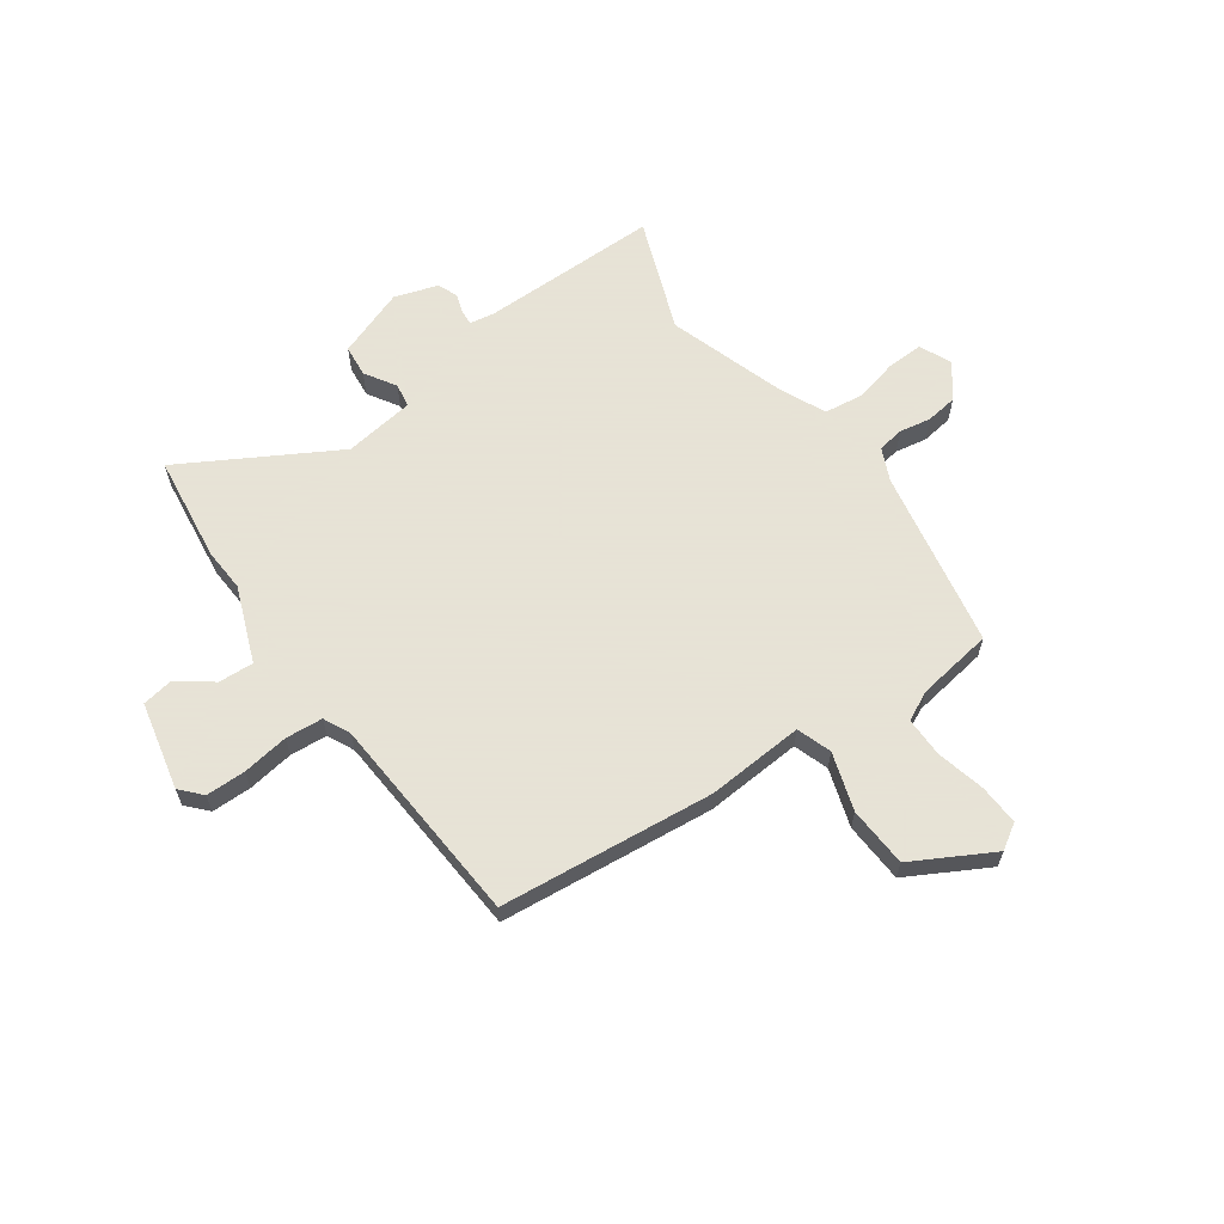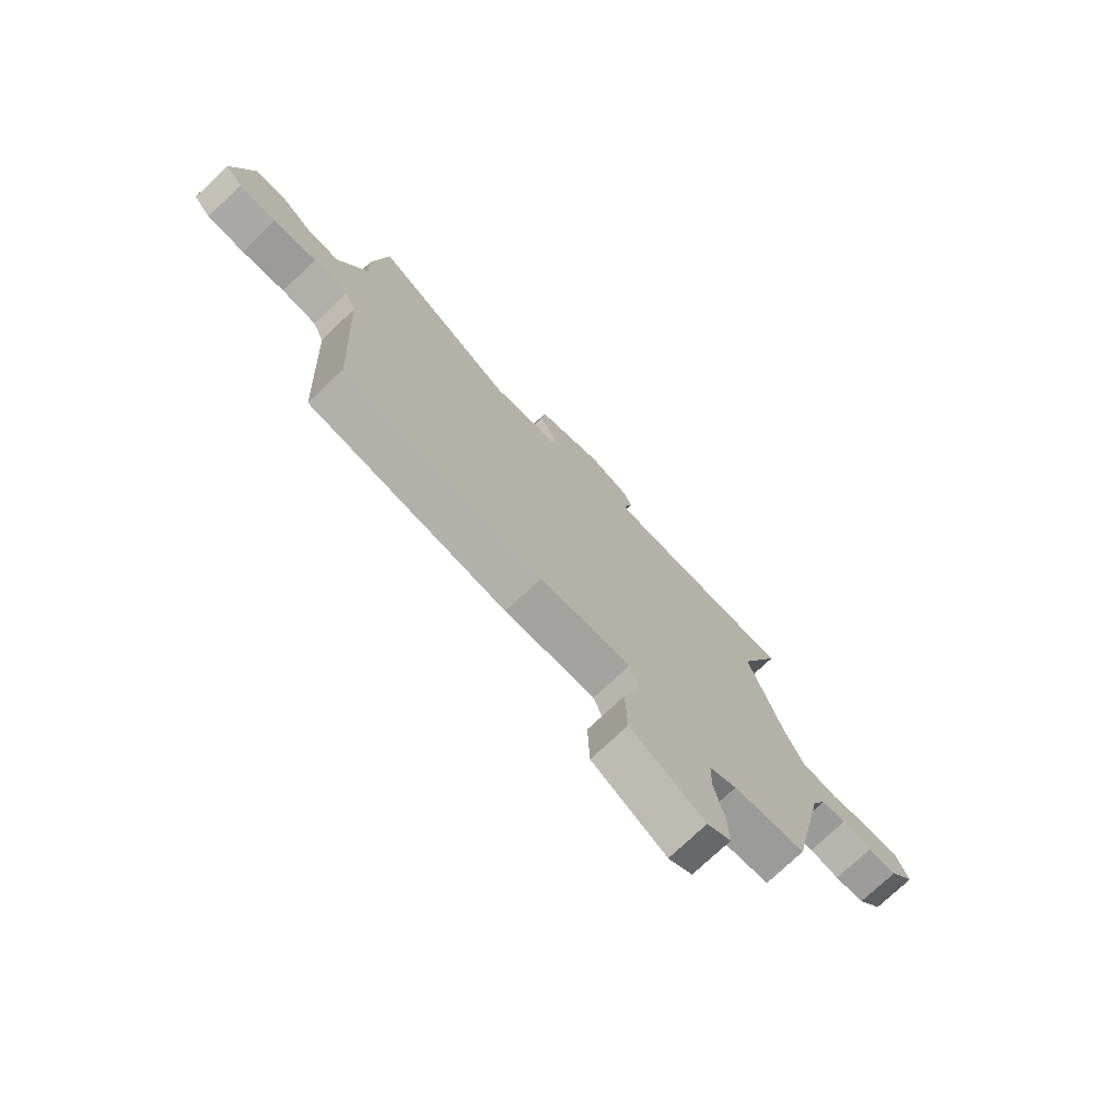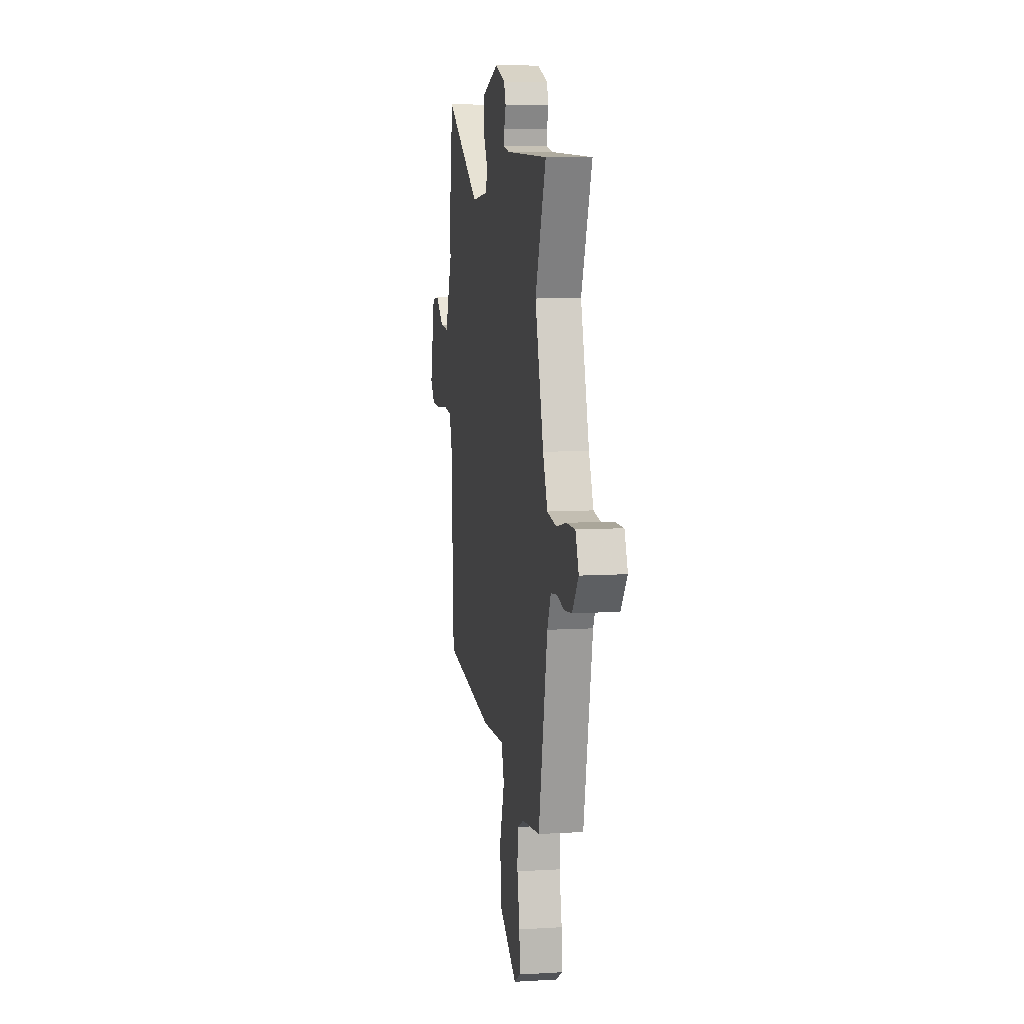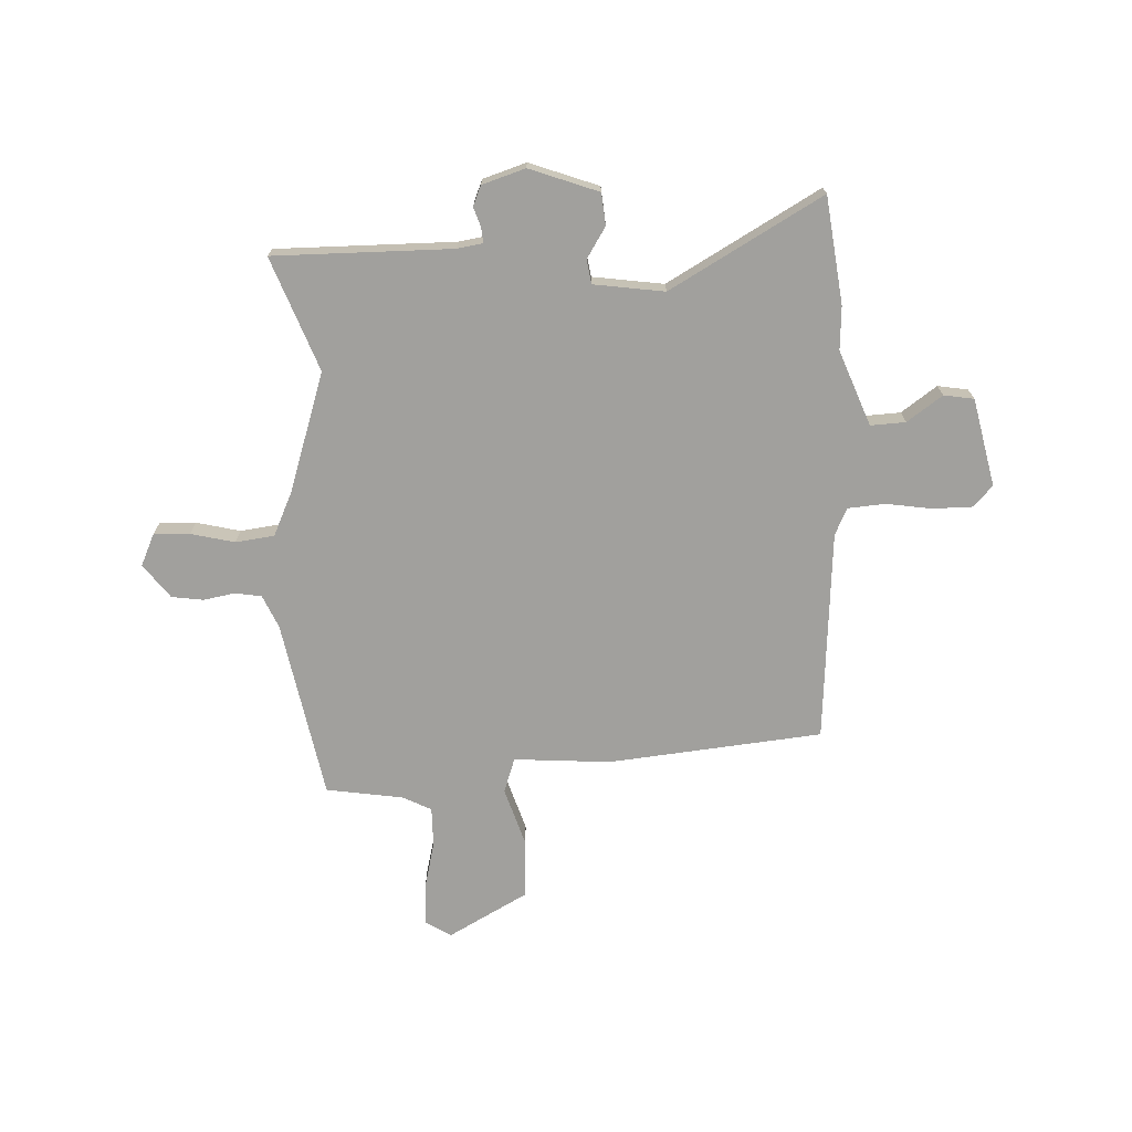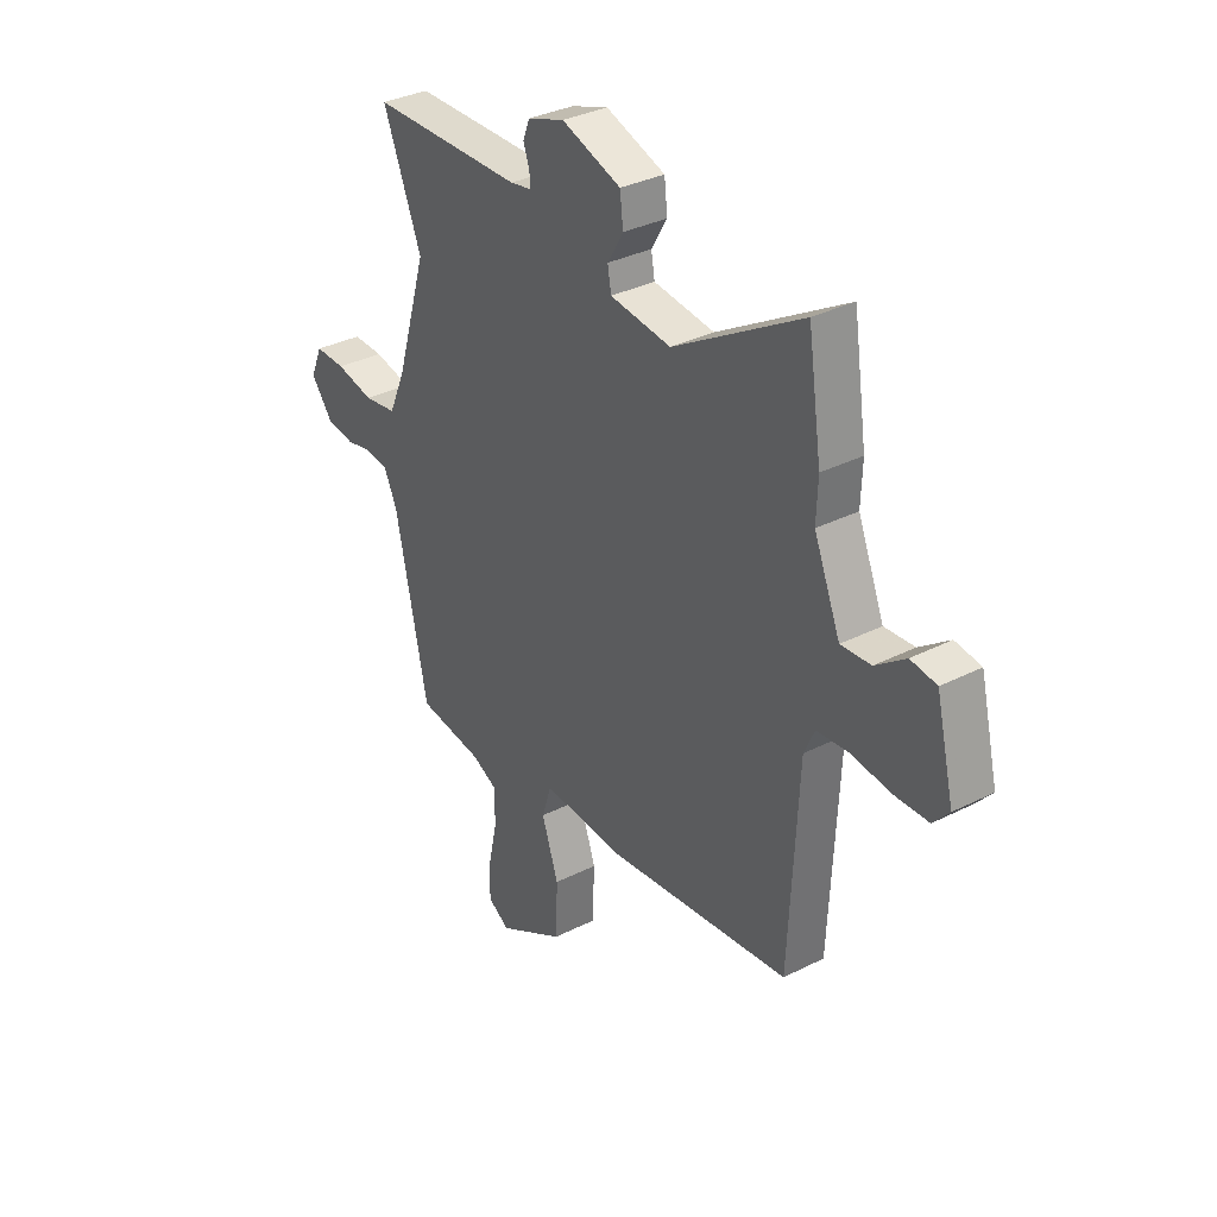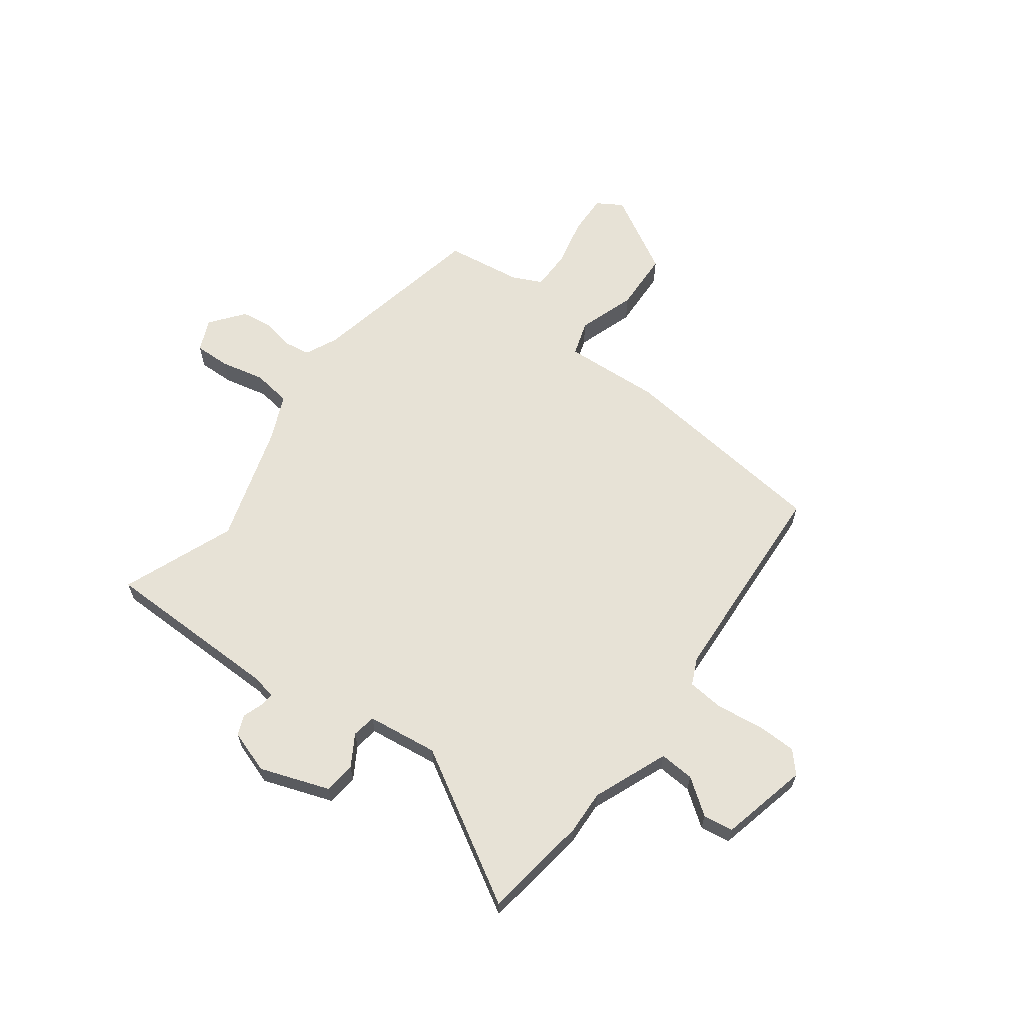
<metadata>
{"format":"obj","ext":"obj","renderer":"f3d","projection":"perspective","resolution":1024,"background":"white","views":[{"elev":62.8,"azim":143.5,"up":"+Y"},{"elev":-74.6,"azim":133.6,"up":"+Z"},{"elev":8.6,"azim":-99.3,"up":"+Z"},{"elev":-71.6,"azim":1.2,"up":"+Y"},{"elev":33.9,"azim":55.5,"up":"+Z"},{"elev":63.1,"azim":36.1,"up":"+Y"}]}
</metadata>
<code>
v 0.482 0.07 0.619
v 0.512 0.07 0.418
v 0.509 0.07 0.336
v 0.567 0.07 0.195
v 0.633 0.07 0.2
v 0.699 0.07 0.249
v 0.756 0.07 0.241
v 0.796 0.07 0.076
v 0.761 0.07 0.036
v 0.686 0.07 0.034
v 0.599 0.07 0.045
v 0.529 0.07 0.038
v 0.506 0.07 -0.013
v 0.486 0.07 -0.412
v 0.083 0.07 -0.461
v -0.1 0.07 -0.452
v -0.121 0.07 -0.518
v -0.084 0.07 -0.626
v -0.088 0.07 -0.74
v -0.236 0.07 -0.825
v -0.284 0.07 -0.796
v -0.282 0.07 -0.72
v -0.262 0.07 -0.628
v -0.263 0.07 -0.553
v -0.318 0.07 -0.527
v -0.463 0.07 -0.508
v -0.534 0.07 -0.172
v -0.563 0.07 -0.111
v -0.613 0.07 -0.104
v -0.672 0.07 -0.116
v -0.732 0.07 -0.109
v -0.782 0.07 -0.046
v -0.756 0.07 0.015
v -0.688 0.07 0.014
v -0.605 0.07 -0.004
v -0.532 0.07 0.007
v -0.495 0.07 0.092
v -0.427 0.07 0.317
v -0.512 0.07 0.529
v -0.175 0.07 0.535
v -0.127 0.07 0.544
v -0.13 0.07 0.572
v -0.143 0.07 0.609
v -0.128 0.07 0.647
v -0.047 0.07 0.675
v 0.084 0.07 0.63
v 0.091 0.07 0.57
v 0.056 0.07 0.511
v 0.064 0.07 0.466
v 0.198 0.07 0.45
v 0.482 0 0.619
v 0.512 0 0.418
v 0.509 0 0.336
v 0.567 0 0.195
v 0.633 0 0.2
v 0.699 0 0.249
v 0.756 0 0.241
v 0.796 0 0.076
v 0.761 0 0.036
v 0.686 0 0.034
v 0.599 0 0.045
v 0.529 0 0.038
v 0.506 0 -0.013
v 0.486 0 -0.412
v 0.083 0 -0.461
v -0.1 0 -0.452
v -0.121 0 -0.518
v -0.084 0 -0.626
v -0.088 0 -0.74
v -0.236 0 -0.825
v -0.284 0 -0.796
v -0.282 0 -0.72
v -0.262 0 -0.628
v -0.263 0 -0.553
v -0.318 0 -0.527
v -0.463 0 -0.508
v -0.534 0 -0.172
v -0.563 0 -0.111
v -0.613 0 -0.104
v -0.672 0 -0.116
v -0.732 0 -0.109
v -0.782 0 -0.046
v -0.756 0 0.015
v -0.688 0 0.014
v -0.605 0 -0.004
v -0.532 0 0.007
v -0.495 0 0.092
v -0.427 0 0.317
v -0.512 0 0.529
v -0.175 0 0.535
v -0.127 0 0.544
v -0.13 0 0.572
v -0.143 0 0.609
v -0.128 0 0.647
v -0.047 0 0.675
v 0.084 0 0.63
v 0.091 0 0.57
v 0.056 0 0.511
v 0.064 0 0.466
v 0.198 0 0.45
f 45 46 47 48
f 45 48 49
f 42 43 44 45
f 41 42 45 49
f 40 41 49
f 38 39 40 49
f 37 38 49 50
f 32 33 34 35
f 32 35 36
f 29 30 31 32
f 28 29 32 36
f 27 28 36 37
f 25 26 27 37
f 20 21 22 23
f 20 23 24
f 17 18 19 20
f 16 17 20 24
f 13 14 15 16
f 12 13 16 24
f 8 9 10 11
f 8 11 12
f 5 6 7 8
f 4 5 8 12
f 3 4 12 24
f 50 1 2 3
f 25 37 50
f 3 24 25 50
f 98 97 96 95
f 99 98 95
f 95 94 93 92
f 99 95 92 91
f 99 91 90
f 99 90 89 88
f 100 99 88 87
f 85 84 83 82
f 86 85 82
f 82 81 80 79
f 86 82 79 78
f 87 86 78 77
f 87 77 76 75
f 73 72 71 70
f 74 73 70
f 70 69 68 67
f 74 70 67 66
f 66 65 64 63
f 74 66 63 62
f 61 60 59 58
f 62 61 58
f 58 57 56 55
f 62 58 55 54
f 74 62 54 53
f 53 52 51 100
f 100 87 75
f 100 75 74 53
f 1 51 52 2
f 2 52 53 3
f 3 53 54 4
f 4 54 55 5
f 5 55 56 6
f 6 56 57 7
f 7 57 58 8
f 8 58 59 9
f 9 59 60 10
f 10 60 61 11
f 11 61 62 12
f 12 62 63 13
f 13 63 64 14
f 14 64 65 15
f 15 65 66 16
f 16 66 67 17
f 17 67 68 18
f 18 68 69 19
f 19 69 70 20
f 20 70 71 21
f 21 71 72 22
f 22 72 73 23
f 23 73 74 24
f 24 74 75 25
f 25 75 76 26
f 26 76 77 27
f 27 77 78 28
f 28 78 79 29
f 29 79 80 30
f 30 80 81 31
f 31 81 82 32
f 32 82 83 33
f 33 83 84 34
f 34 84 85 35
f 35 85 86 36
f 36 86 87 37
f 37 87 88 38
f 38 88 89 39
f 39 89 90 40
f 40 90 91 41
f 41 91 92 42
f 42 92 93 43
f 43 93 94 44
f 44 94 95 45
f 45 95 96 46
f 46 96 97 47
f 47 97 98 48
f 48 98 99 49
f 49 99 100 50
f 50 100 51 1

</code>
